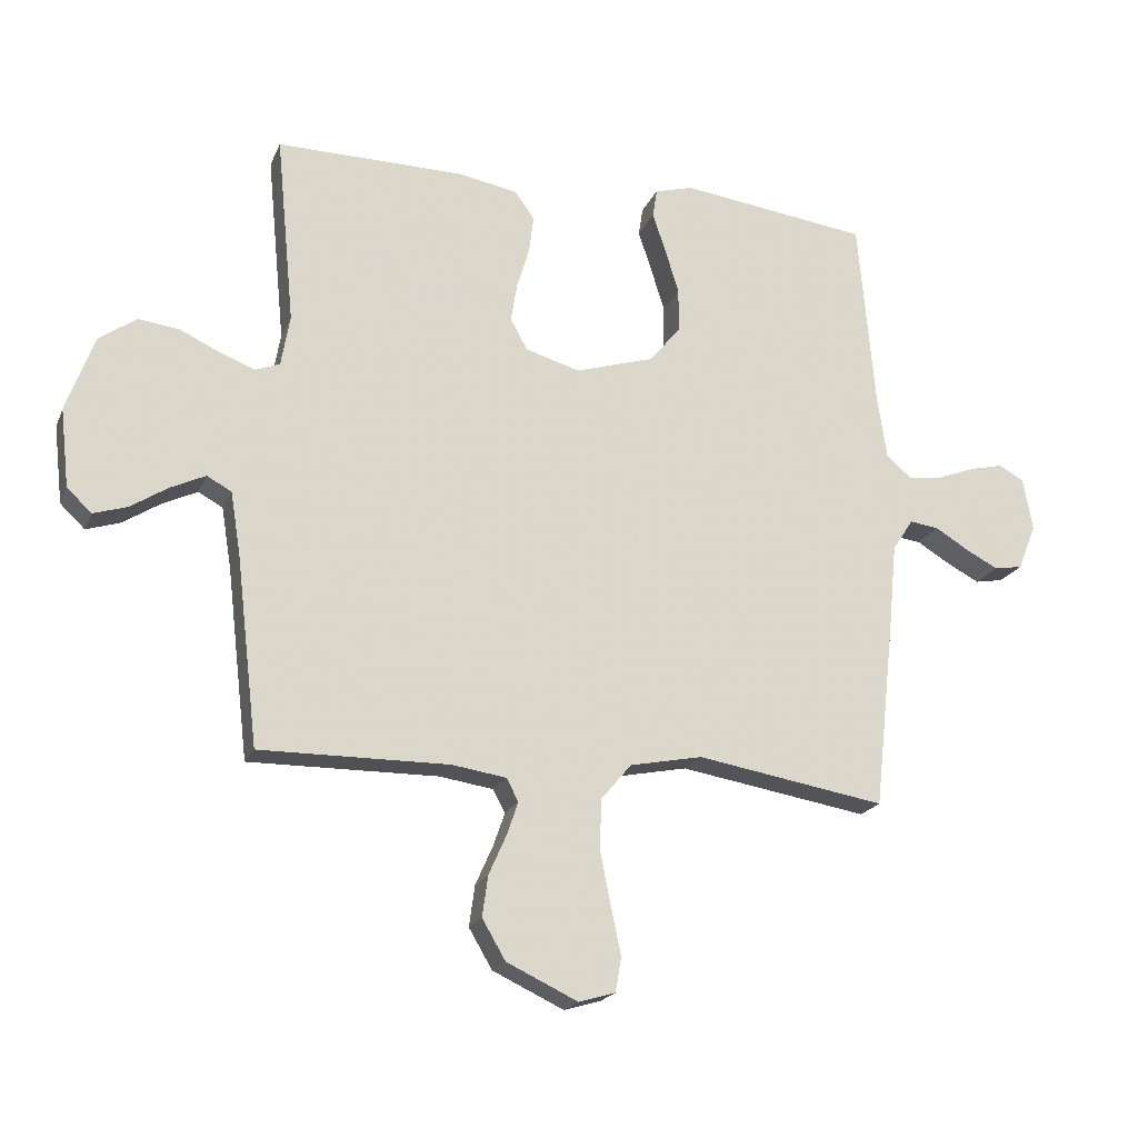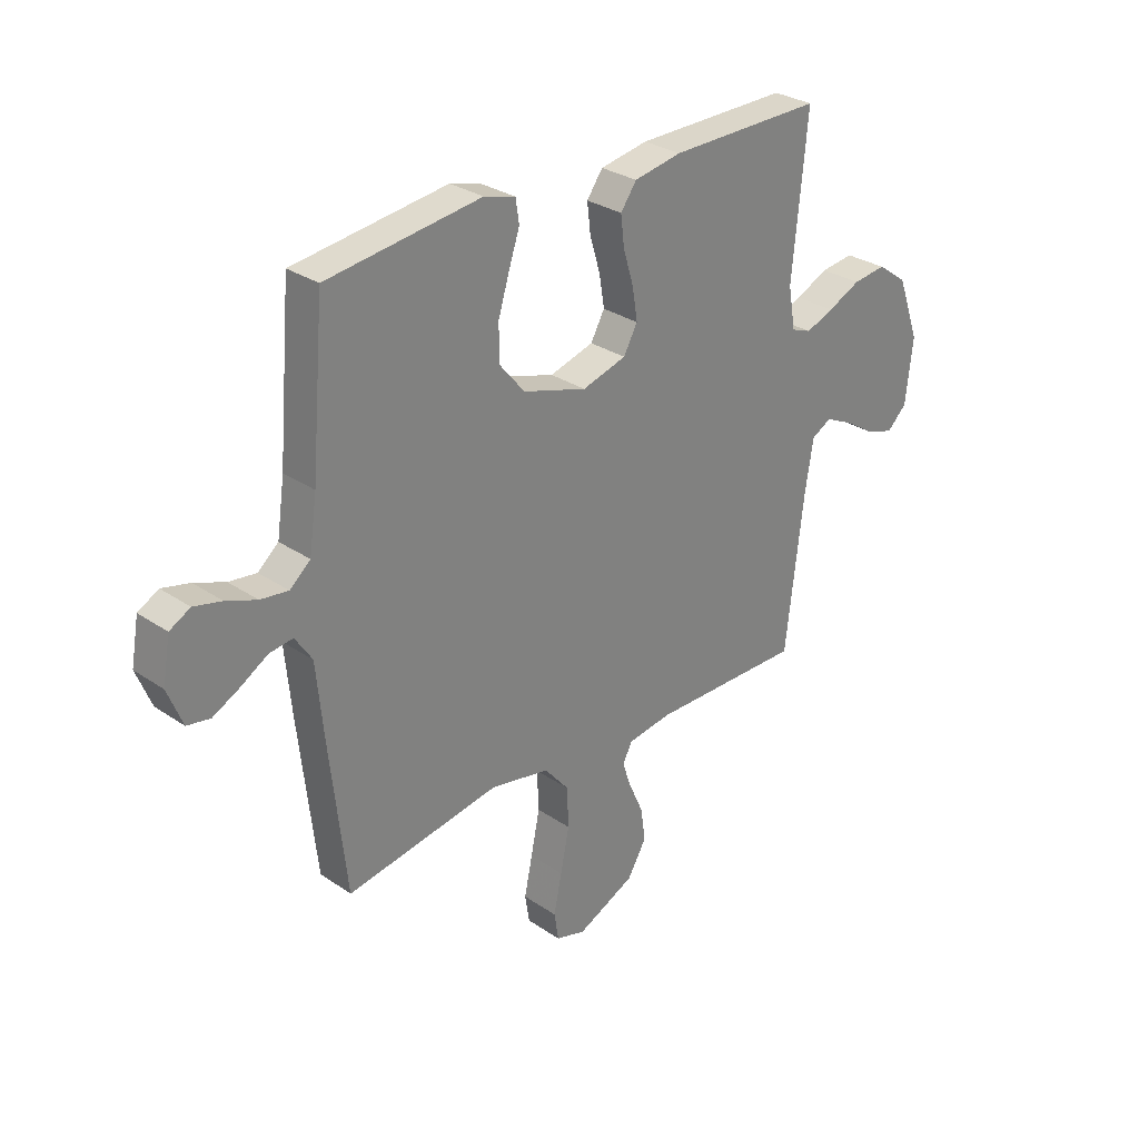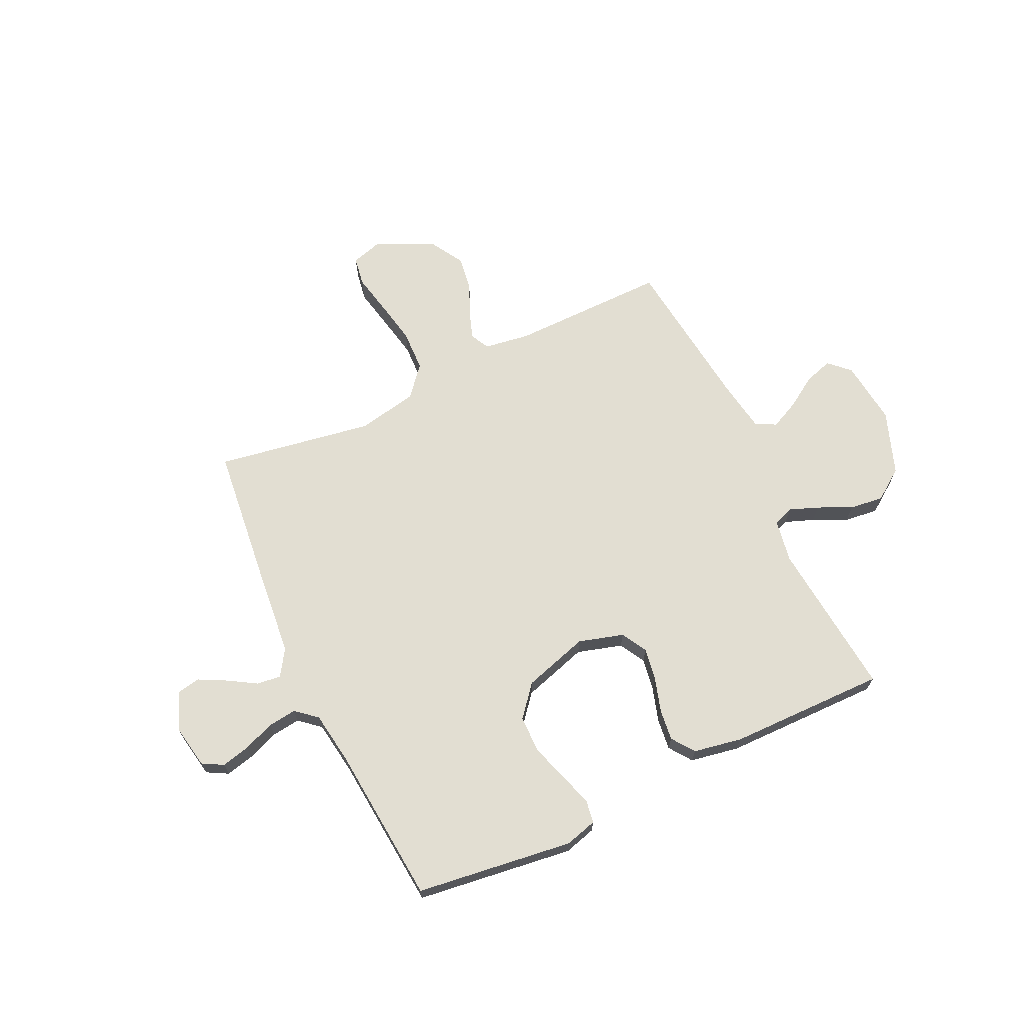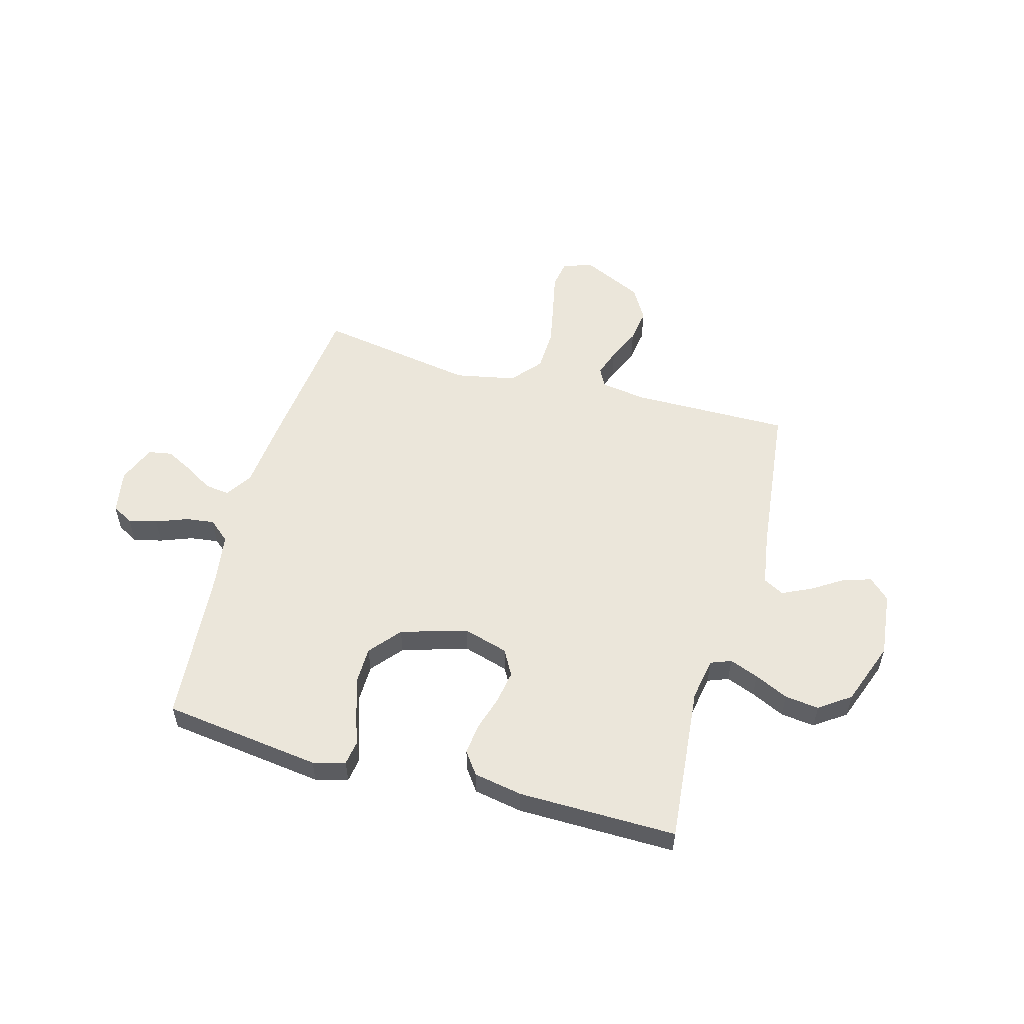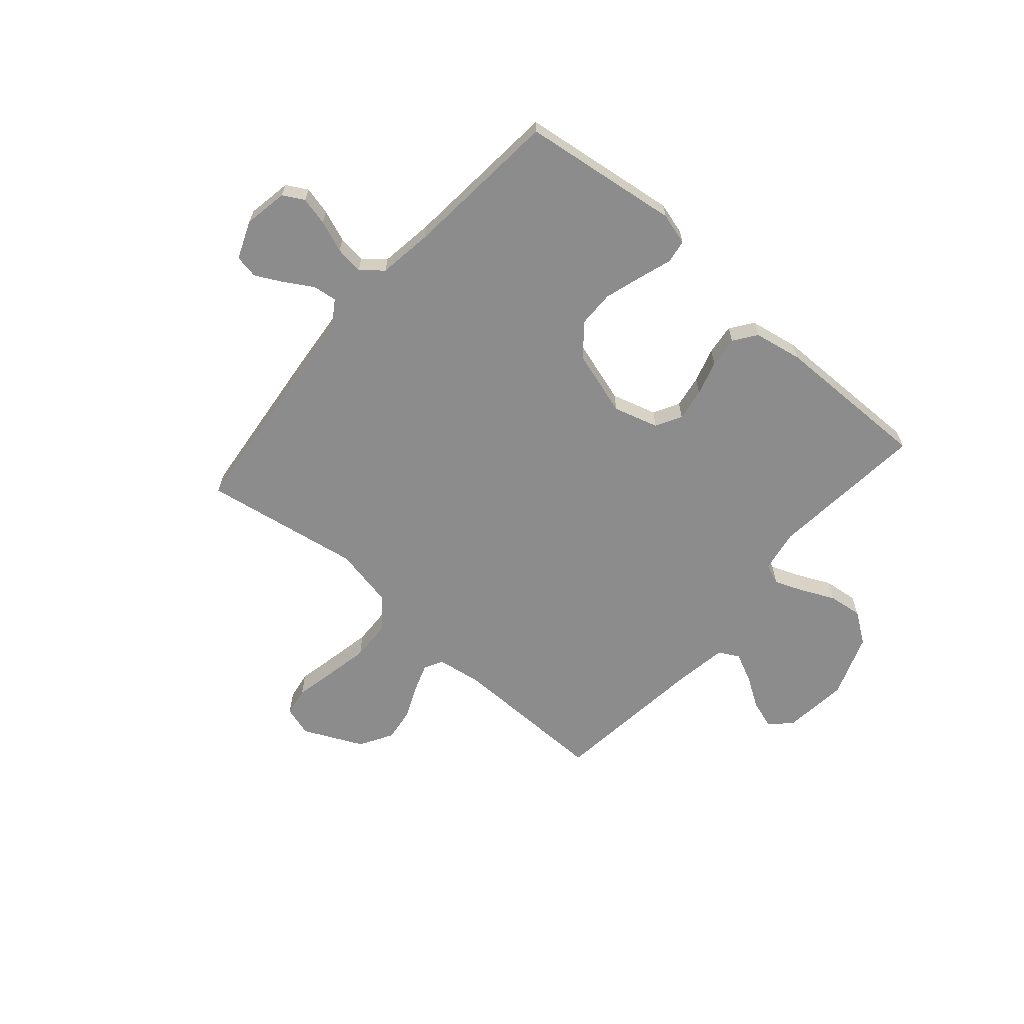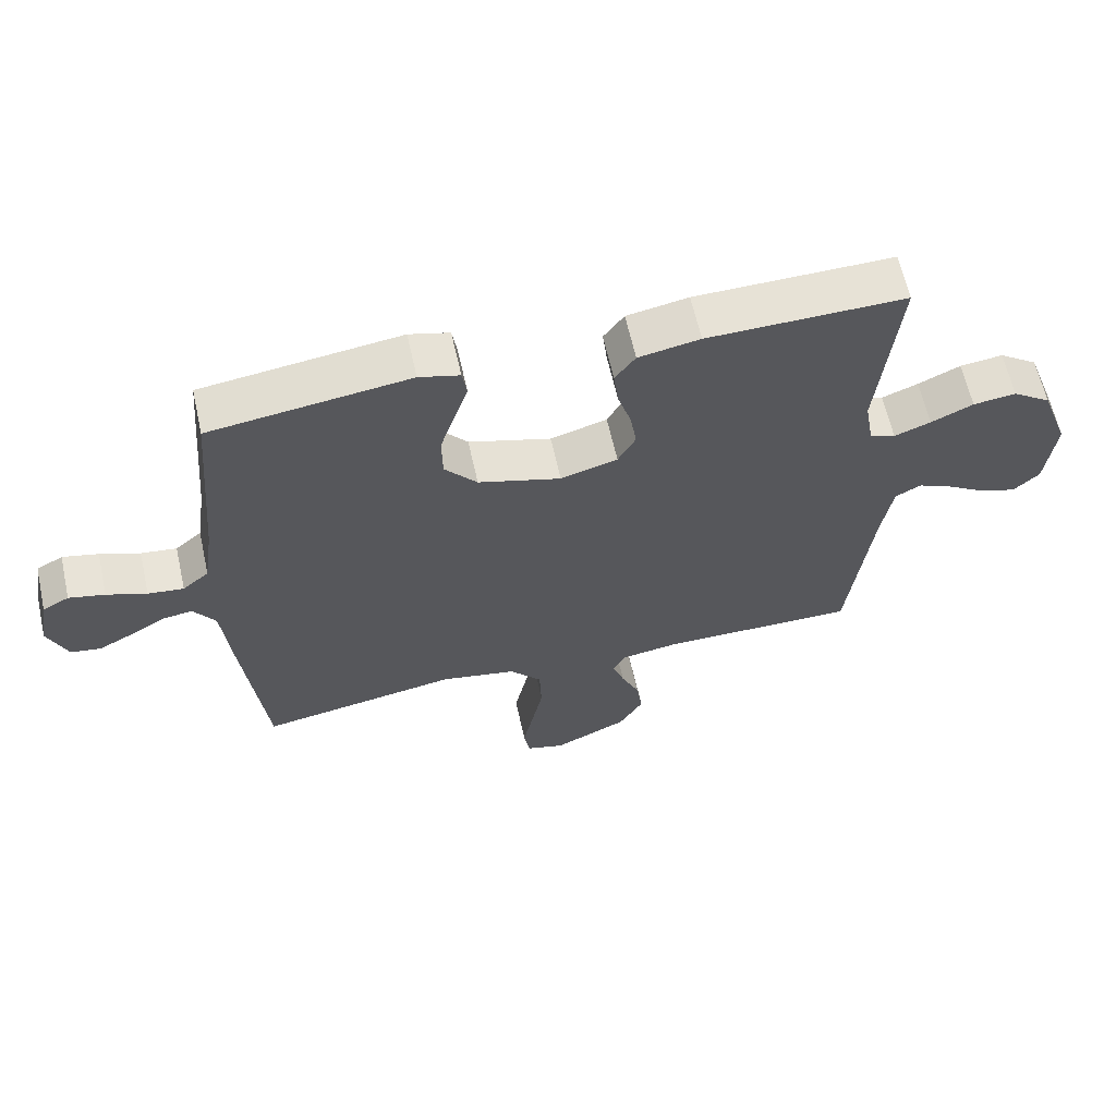
<metadata>
{"format":"obj","ext":"obj","renderer":"f3d","projection":"perspective","resolution":1024,"background":"white","views":[{"elev":-19.8,"azim":161.8,"up":"+Z"},{"elev":29.5,"azim":-45.0,"up":"+Z"},{"elev":68.0,"azim":-25.3,"up":"+Y"},{"elev":54.7,"azim":15.5,"up":"+Y"},{"elev":-64.2,"azim":-40.9,"up":"+Y"},{"elev":62.9,"azim":-12.6,"up":"+Z"}]}
</metadata>
<code>
v 0.5 0.07 0.5
v 0.471 0.07 0.2
v 0.485 0.07 0.119
v 0.524 0.07 0.104
v 0.579 0.07 0.125
v 0.643 0.07 0.155
v 0.708 0.07 0.163
v 0.767 0.07 0.121
v 0.811 0.07 0
v 0.797 0.07 -0.124
v 0.758 0.07 -0.161
v 0.704 0.07 -0.144
v 0.645 0.07 -0.106
v 0.59 0.07 -0.08
v 0.551 0.07 -0.101
v 0.535 0.07 -0.2
v 0.5 0.07 -0.5
v 0.2 0.07 -0.497
v 0.114 0.07 -0.51
v 0.095 0.07 -0.546
v 0.113 0.07 -0.598
v 0.141 0.07 -0.661
v 0.15 0.07 -0.726
v 0.113 0.07 -0.789
v 0 0.07 -0.842
v -0.058 0.07 -0.825
v -0.067 0.07 -0.77
v -0.051 0.07 -0.694
v -0.034 0.07 -0.609
v -0.037 0.07 -0.53
v -0.085 0.07 -0.473
v -0.2 0.07 -0.45
v -0.5 0.07 -0.5
v -0.533 0.07 -0.2
v -0.546 0.07 -0.065
v -0.579 0.07 -0.015
v -0.625 0.07 -0.021
v -0.678 0.07 -0.053
v -0.73 0.07 -0.08
v -0.775 0.07 -0.072
v -0.804 0.07 0
v -0.789 0.07 0.084
v -0.749 0.07 0.106
v -0.695 0.07 0.093
v -0.635 0.07 0.07
v -0.581 0.07 0.063
v -0.541 0.07 0.097
v -0.526 0.07 0.2
v -0.5 0.07 0.5
v -0.2 0.07 0.539
v -0.139 0.07 0.522
v -0.132 0.07 0.477
v -0.153 0.07 0.414
v -0.175 0.07 0.343
v -0.174 0.07 0.273
v -0.125 0.07 0.214
v 0 0.07 0.176
v 0.086 0.07 0.201
v 0.113 0.07 0.25
v 0.103 0.07 0.312
v 0.083 0.07 0.378
v 0.076 0.07 0.437
v 0.107 0.07 0.48
v 0.2 0.07 0.497
v 0.5 0 0.5
v 0.471 0 0.2
v 0.485 0 0.119
v 0.524 0 0.104
v 0.579 0 0.125
v 0.643 0 0.155
v 0.708 0 0.163
v 0.767 0 0.121
v 0.811 0 0
v 0.797 0 -0.124
v 0.758 0 -0.161
v 0.704 0 -0.144
v 0.645 0 -0.106
v 0.59 0 -0.08
v 0.551 0 -0.101
v 0.535 0 -0.2
v 0.5 0 -0.5
v 0.2 0 -0.497
v 0.114 0 -0.51
v 0.095 0 -0.546
v 0.113 0 -0.598
v 0.141 0 -0.661
v 0.15 0 -0.726
v 0.113 0 -0.789
v 0 0 -0.842
v -0.058 0 -0.825
v -0.067 0 -0.77
v -0.051 0 -0.694
v -0.034 0 -0.609
v -0.037 0 -0.53
v -0.085 0 -0.473
v -0.2 0 -0.45
v -0.5 0 -0.5
v -0.533 0 -0.2
v -0.546 0 -0.065
v -0.579 0 -0.015
v -0.625 0 -0.021
v -0.678 0 -0.053
v -0.73 0 -0.08
v -0.775 0 -0.072
v -0.804 0 0
v -0.789 0 0.084
v -0.749 0 0.106
v -0.695 0 0.093
v -0.635 0 0.07
v -0.581 0 0.063
v -0.541 0 0.097
v -0.526 0 0.2
v -0.5 0 0.5
v -0.2 0 0.539
v -0.139 0 0.522
v -0.132 0 0.477
v -0.153 0 0.414
v -0.175 0 0.343
v -0.174 0 0.273
v -0.125 0 0.214
v 0 0 0.176
v 0.086 0 0.201
v 0.113 0 0.25
v 0.103 0 0.312
v 0.083 0 0.378
v 0.076 0 0.437
v 0.107 0 0.48
v 0.2 0 0.497
f 64 1 2
f 63 64 2
f 62 63 2
f 61 62 2
f 60 61 2
f 59 60 2 3
f 58 59 3 4
f 57 58 4
f 51 52 53
f 50 51 53
f 49 50 53
f 48 49 53
f 47 48 53 54
f 46 47 54 55
f 43 44 45
f 42 43 45
f 41 42 45
f 40 41 45
f 39 40 45
f 38 39 45
f 37 38 45
f 36 37 45 46
f 46 55 56
f 36 46 56
f 35 36 56
f 35 56 57
f 34 35 57
f 33 34 57
f 32 33 57
f 26 27 28
f 25 26 28
f 24 25 28
f 23 24 28
f 22 23 28
f 21 22 28
f 20 21 28 29
f 19 20 29 30
f 16 17 18
f 19 30 31
f 18 19 31
f 16 18 31
f 15 16 31
f 11 12 13
f 10 11 13
f 9 10 13
f 8 9 13
f 7 8 13
f 6 7 13
f 5 6 13
f 4 5 13 14
f 32 57 4
f 31 32 4
f 15 31 4
f 4 14 15
f 66 65 128
f 66 128 127
f 66 127 126
f 66 126 125
f 66 125 124
f 67 66 124 123
f 68 67 123 122
f 68 122 121
f 117 116 115
f 117 115 114
f 117 114 113
f 117 113 112
f 118 117 112 111
f 119 118 111 110
f 109 108 107
f 109 107 106
f 109 106 105
f 109 105 104
f 109 104 103
f 109 103 102
f 109 102 101
f 110 109 101 100
f 120 119 110
f 120 110 100
f 120 100 99
f 121 120 99
f 121 99 98
f 121 98 97
f 121 97 96
f 92 91 90
f 92 90 89
f 92 89 88
f 92 88 87
f 92 87 86
f 92 86 85
f 93 92 85 84
f 94 93 84 83
f 82 81 80
f 95 94 83
f 95 83 82
f 95 82 80
f 95 80 79
f 77 76 75
f 77 75 74
f 77 74 73
f 77 73 72
f 77 72 71
f 77 71 70
f 77 70 69
f 78 77 69 68
f 68 121 96
f 68 96 95
f 68 95 79
f 79 78 68
f 1 65 66 2
f 2 66 67 3
f 3 67 68 4
f 4 68 69 5
f 5 69 70 6
f 6 70 71 7
f 7 71 72 8
f 8 72 73 9
f 9 73 74 10
f 10 74 75 11
f 11 75 76 12
f 12 76 77 13
f 13 77 78 14
f 14 78 79 15
f 15 79 80 16
f 16 80 81 17
f 17 81 82 18
f 18 82 83 19
f 19 83 84 20
f 20 84 85 21
f 21 85 86 22
f 22 86 87 23
f 23 87 88 24
f 24 88 89 25
f 25 89 90 26
f 26 90 91 27
f 27 91 92 28
f 28 92 93 29
f 29 93 94 30
f 30 94 95 31
f 31 95 96 32
f 32 96 97 33
f 33 97 98 34
f 34 98 99 35
f 35 99 100 36
f 36 100 101 37
f 37 101 102 38
f 38 102 103 39
f 39 103 104 40
f 40 104 105 41
f 41 105 106 42
f 42 106 107 43
f 43 107 108 44
f 44 108 109 45
f 45 109 110 46
f 46 110 111 47
f 47 111 112 48
f 48 112 113 49
f 49 113 114 50
f 50 114 115 51
f 51 115 116 52
f 52 116 117 53
f 53 117 118 54
f 54 118 119 55
f 55 119 120 56
f 56 120 121 57
f 57 121 122 58
f 58 122 123 59
f 59 123 124 60
f 60 124 125 61
f 61 125 126 62
f 62 126 127 63
f 63 127 128 64
f 64 128 65 1

</code>
